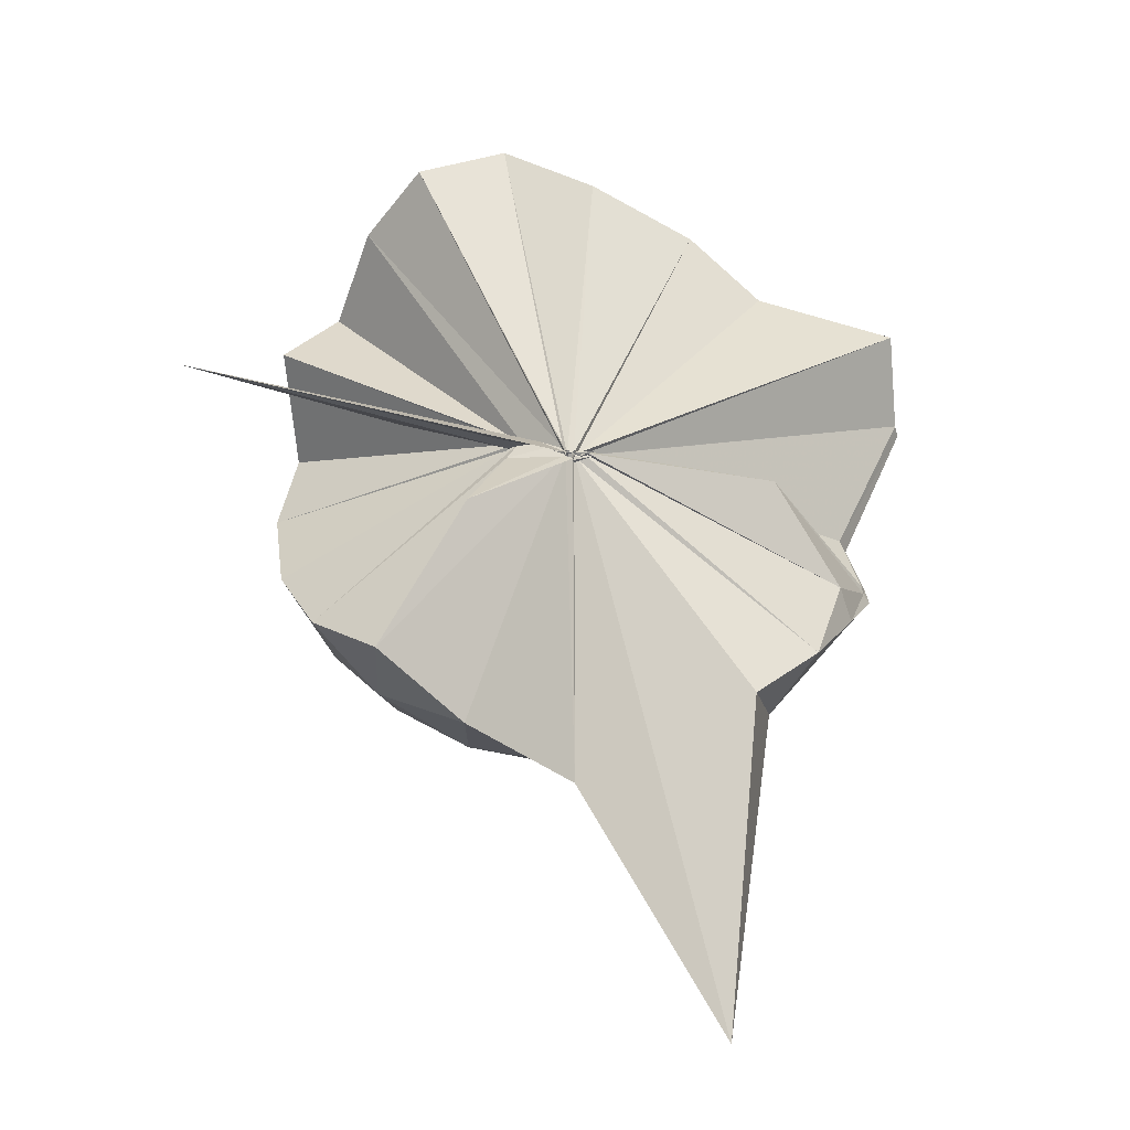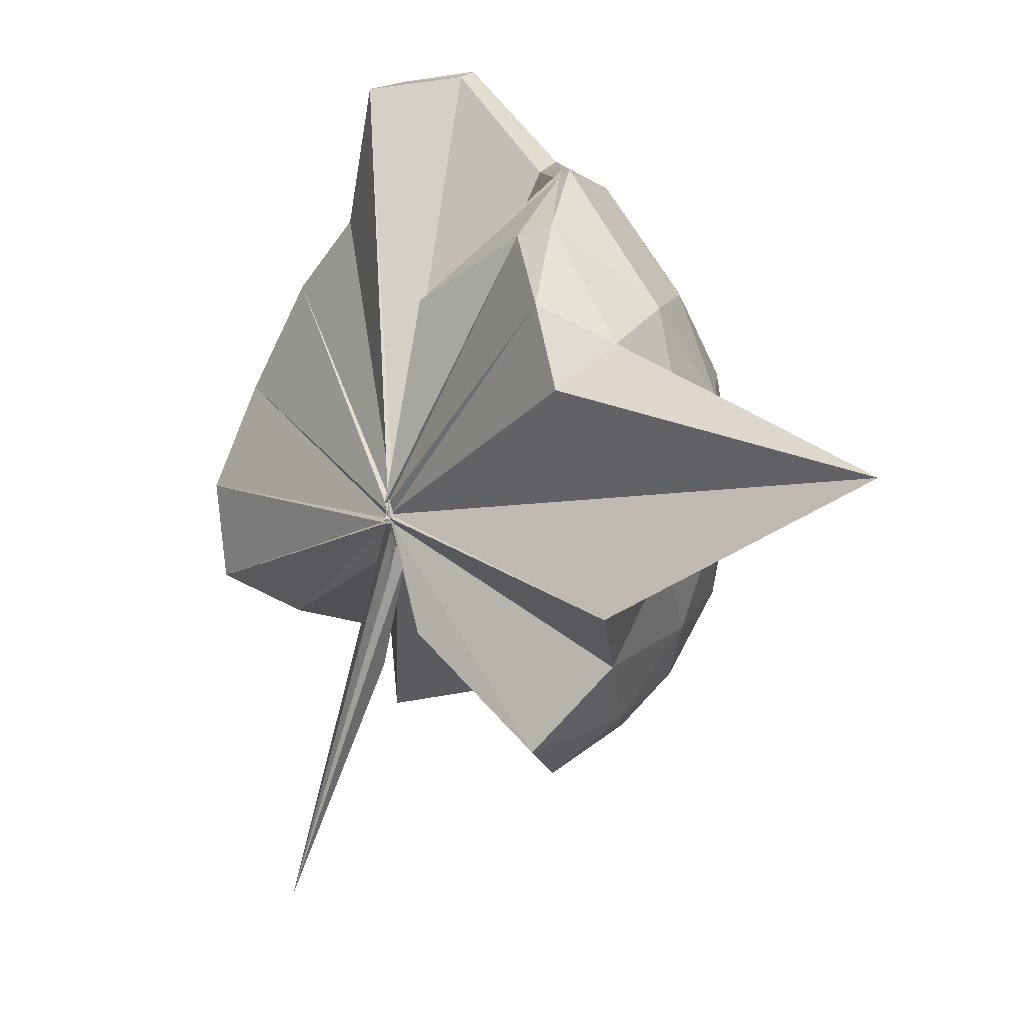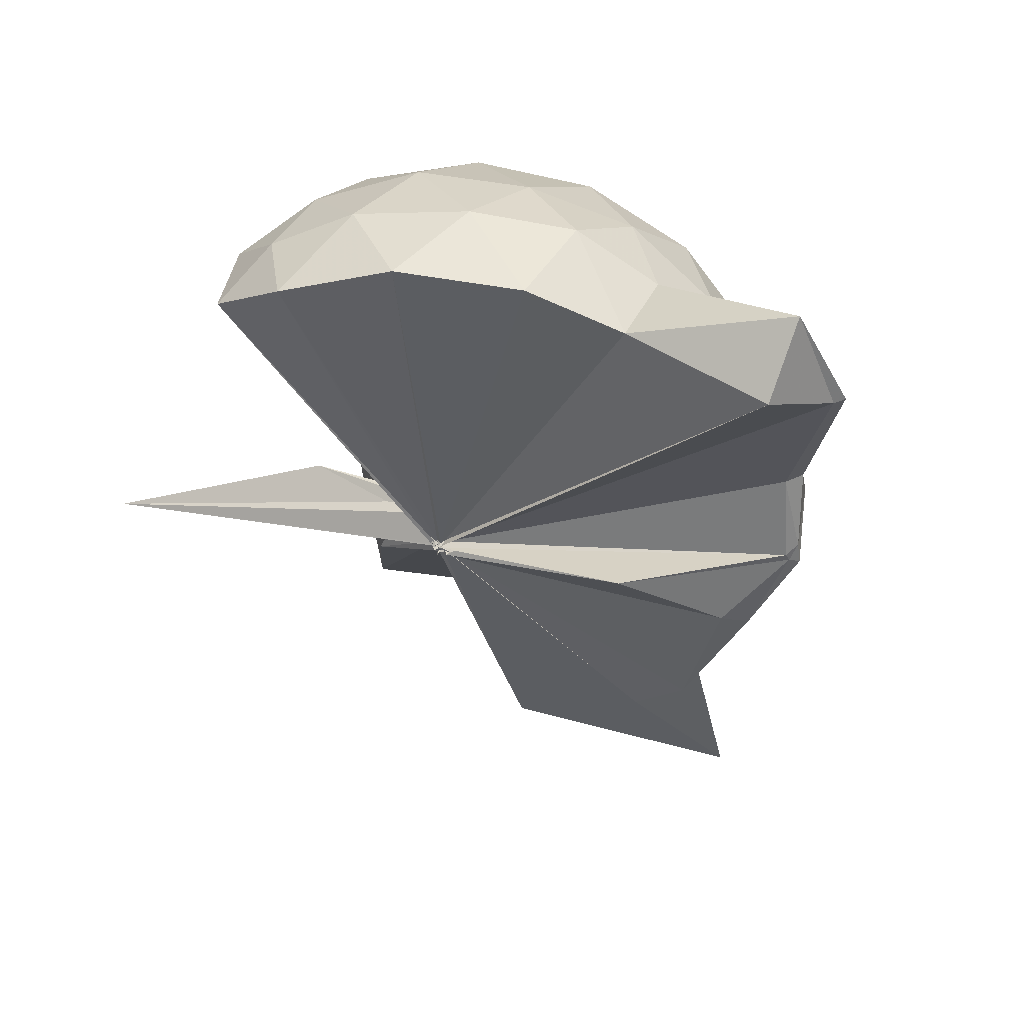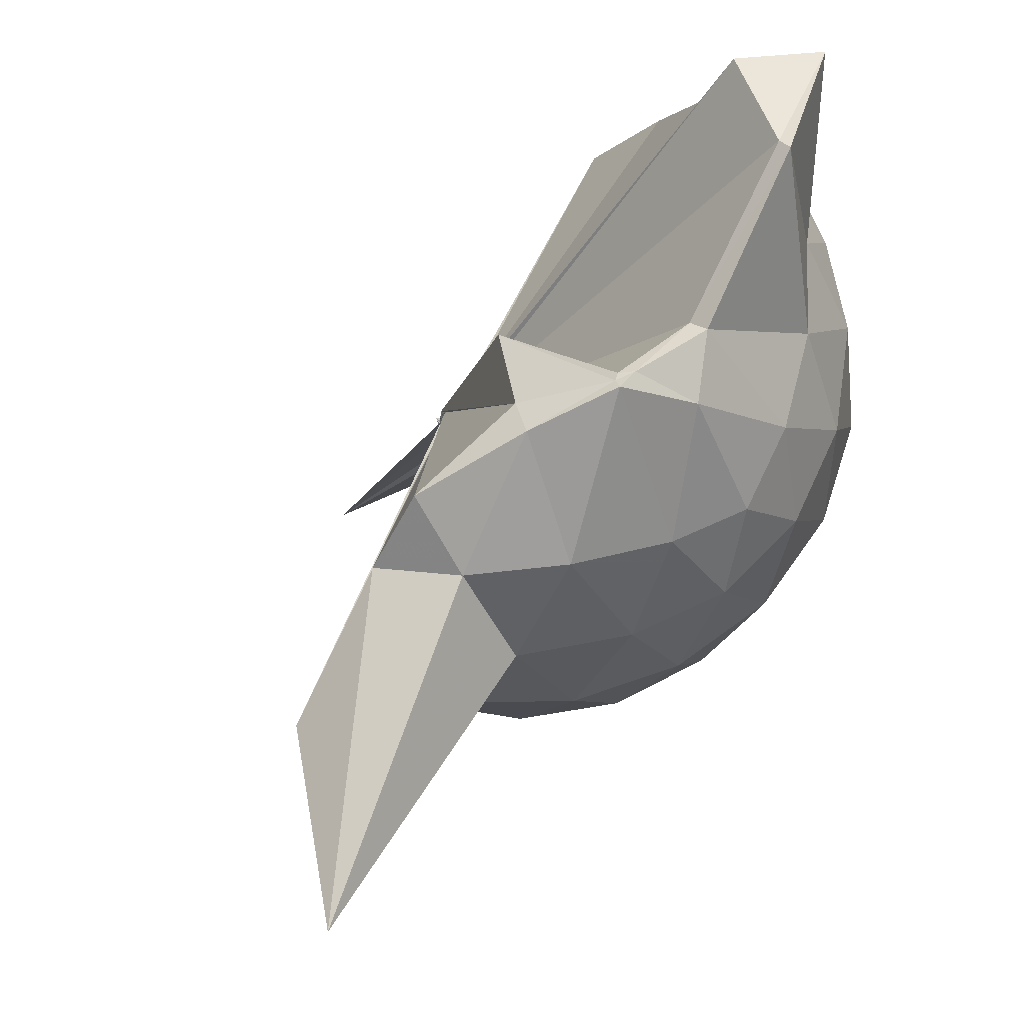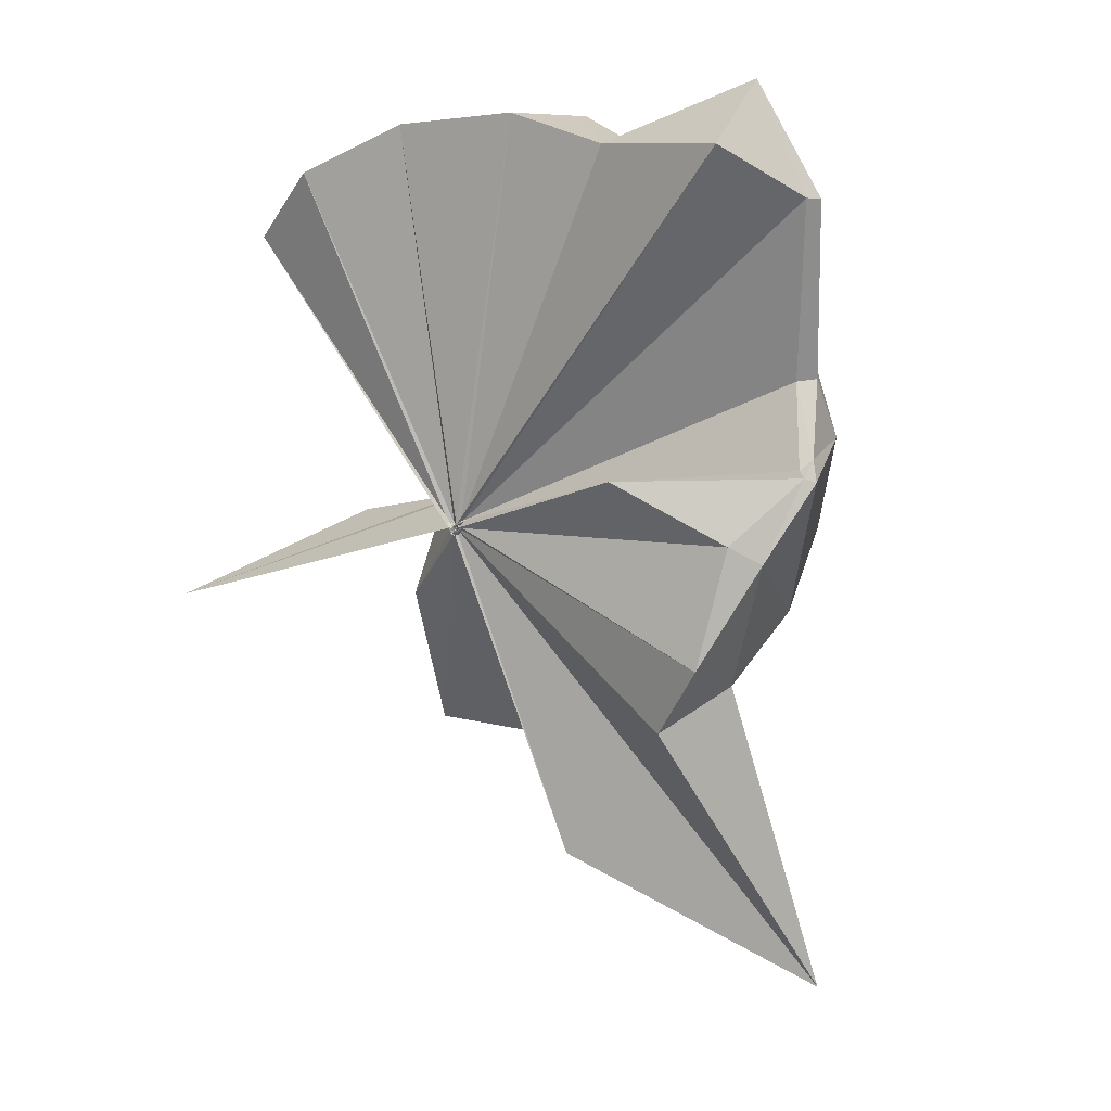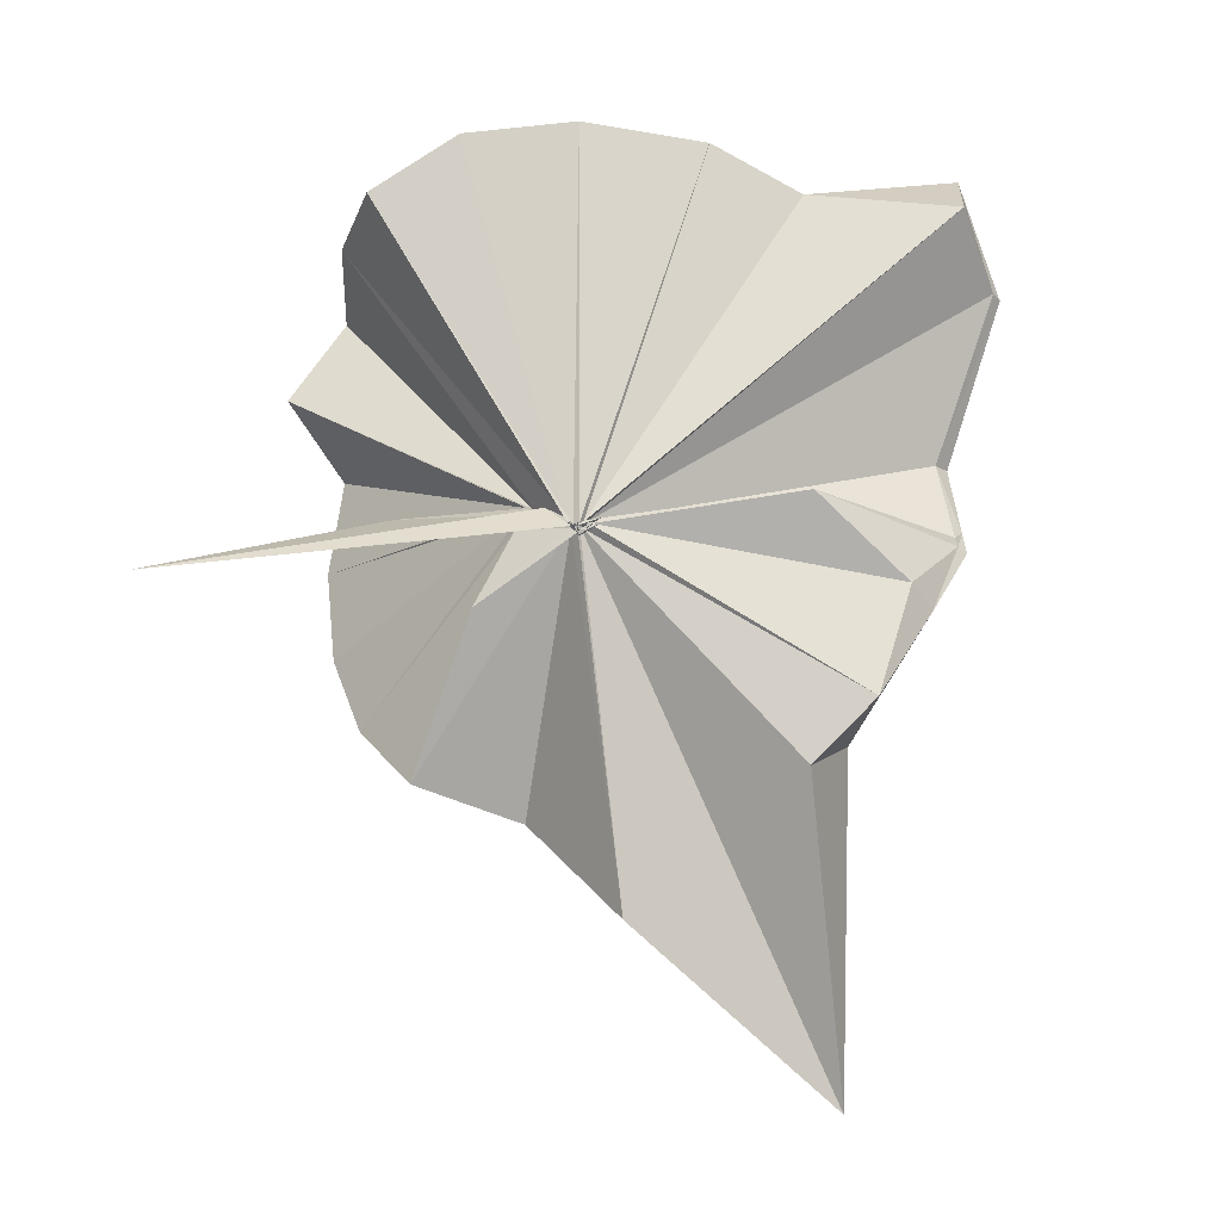
<metadata>
{"format":"obj","ext":"obj","renderer":"f3d","projection":"perspective","resolution":1024,"background":"white","views":[{"elev":-50.5,"azim":-95.0,"up":"+Y"},{"elev":20.9,"azim":-14.2,"up":"+Z"},{"elev":39.3,"azim":-50.4,"up":"+Y"},{"elev":69.2,"azim":44.2,"up":"+Z"},{"elev":-2.0,"azim":-33.6,"up":"+Y"},{"elev":-27.0,"azim":-77.2,"up":"+Y"}]}
</metadata>
<code>
v -0.06193 -0.4707 0.8536
v -0.0081 -0.3837 0.6844
v 0.8677 -0.2597 1.381
v 0.7985 -0.04126 1.448
v 0.664 0.1954 1.466
v 0.4763 0.4057 1.44
v 0.2854 0.5398 1.376
v 0.03779 0.54 1.45
v -0.03624 -0.4585 0.8492
v -0.06763 -0.4726 0.8417
v -0.06781 -0.4732 0.8449
v -0.04411 -0.4797 0.8436
v -0.04124 -0.4783 0.8382
v -0.04679 -0.477 0.8447
v -0.04526 -0.48 0.8592
v -0.06384 -0.4887 0.8455
v -0.05588 -0.4754 0.9002
v -0.05213 -0.4718 0.8377
v 0.2765 -1.061 1.377
v 0.4787 -0.9294 1.449
v 0.6632 -0.7202 1.475
v 0.8002 -0.4812 1.437
v 0.9463 -0.1202 1.171
v 0.8542 0.1469 1.199
v 0.6713 0.3991 1.2
v 0.4411 0.5703 1.169
v 0.181 0.6834 1.168
v -0.1033 0.6504 1.216
v -0.0515 -0.465 0.8434
v -0.054 -0.4701 0.8372
v -0.04854 -0.4762 0.8417
v -0.04919 -0.4797 0.8442
v -0.04511 -0.4829 0.8402
v -0.06257 -0.4778 0.8443
v -0.04491 -0.4918 0.8474
v -0.05509 -0.5014 0.8415
v -0.04337 -0.4978 0.8434
v -0.05424 -0.4737 0.8445
v 0.8705 -1.806 1.345
v 0.6718 -0.9301 1.189
v 0.8527 -0.6714 1.188
v 0.9451 -0.4055 1.168
v 0.9518 0.03778 0.8893
v 0.8178 0.3091 0.8894
v 0.6014 0.5226 0.8902
v 0.3051 0.6595 0.8982
v 0.04369 0.703 0.8984
v -0.2665 0.6575 0.8878
v -0.04657 -0.4627 0.8252
v -0.04216 -0.4742 0.8305
v -0.04234 -0.4791 0.8319
v -0.04836 -0.4793 0.8383
v -0.05376 -0.4765 0.8368
v -0.07075 -0.4844 0.834
v -0.05563 -0.4994 0.8405
v -0.05952 -0.5009 0.8386
v -0.05652 -0.4933 0.8406
v 0.309 -1.427 0.8765
v 0.5879 -1.065 0.8798
v 0.811 -0.8441 0.888
v 0.949 -0.5675 0.8866
v 0.9988 -0.265 0.8875
v 0.8525 0.1633 0.6091
v 0.6871 0.3956 0.605
v 0.4544 0.5556 0.5818
v 0.1841 0.6455 0.5833
v -0.1166 0.6557 0.6059
v -0.4213 0.5499 0.5994
v -0.0572 -0.4674 0.8149
v -0.05673 -0.4785 0.8184
v -0.03758 -0.484 0.8281
v -0.04455 -0.4784 0.8238
v -0.06268 -0.4804 0.8206
v -0.0613 -0.4816 0.8405
v -0.07251 -0.4965 0.8469
v -0.05573 -0.4919 0.8438
v -0.04837 -0.4709 0.8204
v 0.4348 -1.09 0.5824
v 0.6844 -0.9259 0.6042
v 0.8518 -0.6966 0.6015
v 0.9353 -0.4242 0.5762
v 0.9366 -0.1094 0.5777
v 0.7101 0.2315 0.3957
v 0.5228 0.37 0.338
v 0.256 0.4885 0.3128
v 0.007035 0.5395 0.3339
v -0.2377 0.5306 0.3941
v -0.4208 0.3998 0.3458
v -0.06599 -0.4682 0.8148
v -0.04139 -0.4867 0.8306
v -0.07007 -0.4755 0.8296
v -0.06581 -0.4729 0.8233
v -0.06874 -0.4781 0.8253
v -0.04073 -0.4898 0.8287
v -0.04485 -0.4833 0.8307
v -0.01446 -0.6596 0.5492
v 0.2232 -1.037 0.3246
v 0.516 -0.9078 0.3355
v 0.7042 -0.7669 0.3901
v 0.7836 -0.546 0.3345
v 0.8191 -0.2689 0.3126
v 0.7862 0.0105 0.3384
v 0.6482 -0.2448 1.701
v 0.538 -0.09531 1.753
v 0.3951 0.35 1.942
v 0.2472 0.6634 1.86
v 0.0968 0.4711 1.88
v -0.05533 -0.4701 0.8497
v -0.05253 -0.4697 0.8448
v -0.06425 -0.4774 0.8414
v -0.06371 -0.4778 0.845
v -0.04731 -0.4774 0.8578
v -0.06012 -0.4915 0.8588
v -0.06113 -0.4723 0.8684
v 0.2675 -0.8882 1.561
v 0.389 -0.6014 1.701
v 0.4987 -0.3808 1.795
v 0.4959 -0.3191 1.785
v 0.4862 -0.1035 1.726
v 0.357 0.3505 1.927
v -0.03791 -0.4551 0.8609
v -0.06312 -0.4671 0.857
v -0.06345 -0.465 0.8967
v -0.04564 -0.474 0.8809
v -0.06766 -0.4801 0.8807
v 0.3031 -0.5532 1.659
v 0.4732 -0.3694 1.774
v 0.4618 -0.3477 1.767
v -0.03759 -0.4574 0.8588
v -0.0609 -0.4668 0.8548
v -0.05496 -0.4594 0.9026
v 0.06565 -0.3746 1.442
v 0.5901 0.1482 0.2025
v 0.3473 0.2733 0.1476
v 0.1057 0.3482 0.1216
v -0.1883 0.3939 0.2004
v -0.05587 -0.4652 0.823
v -0.04649 -0.4669 0.8219
v -0.05621 -0.4493 0.8099
v -0.06168 -0.4764 0.8245
v -0.06131 -0.4768 0.828
v -0.04764 -0.4763 0.831
v 0.00453 -0.4327 0.6566
v 0.3432 -0.8153 0.138
v 0.5892 -0.6837 0.2009
v 0.6438 -0.4217 0.1378
v 0.6447 -0.1173 0.1389
v 0.4165 0.01592 0.03093
v 0.07238 0.09674 -0.02792
v -0.001236 -0.3798 0.7047
v 0.0005523 -0.3843 0.7033
v -0.03753 -0.4008 0.7467
v -0.397 -0.6543 -0.2449
v -0.03953 -0.4231 0.7802
v -0.01069 -0.3803 0.6889
v 0.4099 -0.5578 0.02823
v 0.4316 -0.2701 -0.009992
v -0.007806 -0.3778 0.6867
v -0.01573 -0.378 0.6838
v 0.01142 -0.3814 0.6685
v -0.06354 -0.4015 0.3437
v 0.00201 -0.3816 0.6867
f 3 23 4
f 4 23 24
f 4 24 5
f 5 24 25
f 5 25 6
f 6 25 26
f 6 26 7
f 7 26 27
f 7 27 8
f 8 27 28
f 8 28 9
f 9 28 29
f 9 29 10
f 10 29 30
f 10 30 11
f 11 30 31
f 11 31 12
f 12 31 32
f 12 32 13
f 13 32 33
f 13 33 14
f 14 33 34
f 14 34 15
f 15 34 35
f 15 35 16
f 16 35 36
f 16 36 17
f 17 36 37
f 17 37 18
f 18 37 38
f 18 38 19
f 19 38 39
f 19 39 20
f 20 39 40
f 20 40 21
f 21 40 41
f 21 41 22
f 22 41 42
f 22 42 3
f 3 42 23
f 23 43 24
f 24 43 44
f 24 44 25
f 25 44 45
f 25 45 26
f 26 45 46
f 26 46 27
f 27 46 47
f 27 47 28
f 28 47 48
f 28 48 29
f 29 48 49
f 29 49 30
f 30 49 50
f 30 50 31
f 31 50 51
f 31 51 32
f 32 51 52
f 32 52 33
f 33 52 53
f 33 53 34
f 34 53 54
f 34 54 35
f 35 54 55
f 35 55 36
f 36 55 56
f 36 56 37
f 37 56 57
f 37 57 38
f 38 57 58
f 38 58 39
f 39 58 59
f 39 59 40
f 40 59 60
f 40 60 41
f 41 60 61
f 41 61 42
f 42 61 62
f 42 62 23
f 23 62 43
f 43 63 44
f 44 63 64
f 44 64 45
f 45 64 65
f 45 65 46
f 46 65 66
f 46 66 47
f 47 66 67
f 47 67 48
f 48 67 68
f 48 68 49
f 49 68 69
f 49 69 50
f 50 69 70
f 50 70 51
f 51 70 71
f 51 71 52
f 52 71 72
f 52 72 53
f 53 72 73
f 53 73 54
f 54 73 74
f 54 74 55
f 55 74 75
f 55 75 56
f 56 75 76
f 56 76 57
f 57 76 77
f 57 77 58
f 58 77 78
f 58 78 59
f 59 78 79
f 59 79 60
f 60 79 80
f 60 80 61
f 61 80 81
f 61 81 62
f 62 81 82
f 62 82 43
f 43 82 63
f 63 83 64
f 64 83 84
f 64 84 65
f 65 84 85
f 65 85 66
f 66 85 86
f 66 86 67
f 67 86 87
f 67 87 68
f 68 87 88
f 68 88 69
f 69 88 89
f 69 89 70
f 70 89 90
f 70 90 71
f 71 90 91
f 71 91 72
f 72 91 92
f 72 92 73
f 73 92 93
f 73 93 74
f 74 93 94
f 74 94 75
f 75 94 95
f 75 95 76
f 76 95 96
f 76 96 77
f 77 96 97
f 77 97 78
f 78 97 98
f 78 98 79
f 79 98 99
f 79 99 80
f 80 99 100
f 80 100 81
f 81 100 101
f 81 101 82
f 82 101 102
f 82 102 63
f 63 102 83
f 103 104 118
f 104 119 118
f 104 105 119
f 105 120 119
f 105 106 120
f 106 107 120
f 107 121 120
f 107 108 121
f 108 122 121
f 108 109 122
f 109 110 122
f 110 123 122
f 110 111 123
f 111 124 123
f 111 112 124
f 112 113 124
f 113 125 124
f 113 114 125
f 114 126 125
f 114 115 126
f 115 116 126
f 116 127 126
f 116 117 127
f 117 118 127
f 117 103 118
f 118 119 128
f 119 129 128
f 119 120 129
f 120 121 129
f 121 130 129
f 121 122 130
f 122 123 130
f 123 131 130
f 123 124 131
f 124 125 131
f 125 132 131
f 125 126 132
f 126 127 132
f 127 128 132
f 127 118 128
f 133 148 134
f 134 148 149
f 134 149 135
f 135 149 150
f 135 150 136
f 136 150 137
f 137 150 151
f 137 151 138
f 138 151 152
f 138 152 139
f 139 152 140
f 140 152 153
f 140 153 141
f 141 153 154
f 141 154 142
f 142 154 143
f 143 154 155
f 143 155 144
f 144 155 156
f 144 156 145
f 145 156 146
f 146 156 157
f 146 157 147
f 147 157 148
f 147 148 133
f 148 158 149
f 149 158 159
f 149 159 150
f 150 159 151
f 151 159 160
f 151 160 152
f 152 160 153
f 153 160 161
f 153 161 154
f 154 161 155
f 155 161 162
f 155 162 156
f 156 162 157
f 157 162 158
f 157 158 148
f 3 4 103
f 103 4 104
f 4 5 104
f 104 5 105
f 5 6 105
f 105 6 106
f 6 7 106
f 7 8 106
f 106 8 107
f 8 9 107
f 107 9 108
f 9 10 108
f 108 10 109
f 10 11 109
f 11 12 109
f 109 12 110
f 12 13 110
f 110 13 111
f 13 14 111
f 111 14 112
f 14 15 112
f 15 16 112
f 112 16 113
f 16 17 113
f 113 17 114
f 17 18 114
f 114 18 115
f 18 19 115
f 19 20 115
f 115 20 116
f 20 21 116
f 116 21 117
f 21 22 117
f 117 22 103
f 22 3 103
f 83 133 84
f 84 133 134
f 84 134 85
f 85 134 135
f 85 135 86
f 86 135 136
f 86 136 87
f 87 136 88
f 88 136 137
f 88 137 89
f 89 137 138
f 89 138 90
f 90 138 139
f 90 139 91
f 91 139 92
f 92 139 140
f 92 140 93
f 93 140 141
f 93 141 94
f 94 141 142
f 94 142 95
f 95 142 96
f 96 142 143
f 96 143 97
f 97 143 144
f 97 144 98
f 98 144 145
f 98 145 99
f 99 145 100
f 100 145 146
f 100 146 101
f 101 146 147
f 101 147 102
f 102 147 133
f 102 133 83
f 128 129 1
f 129 130 1
f 130 131 1
f 131 132 1
f 132 128 1
f 159 158 2
f 160 159 2
f 161 160 2
f 162 161 2
f 158 162 2

</code>
